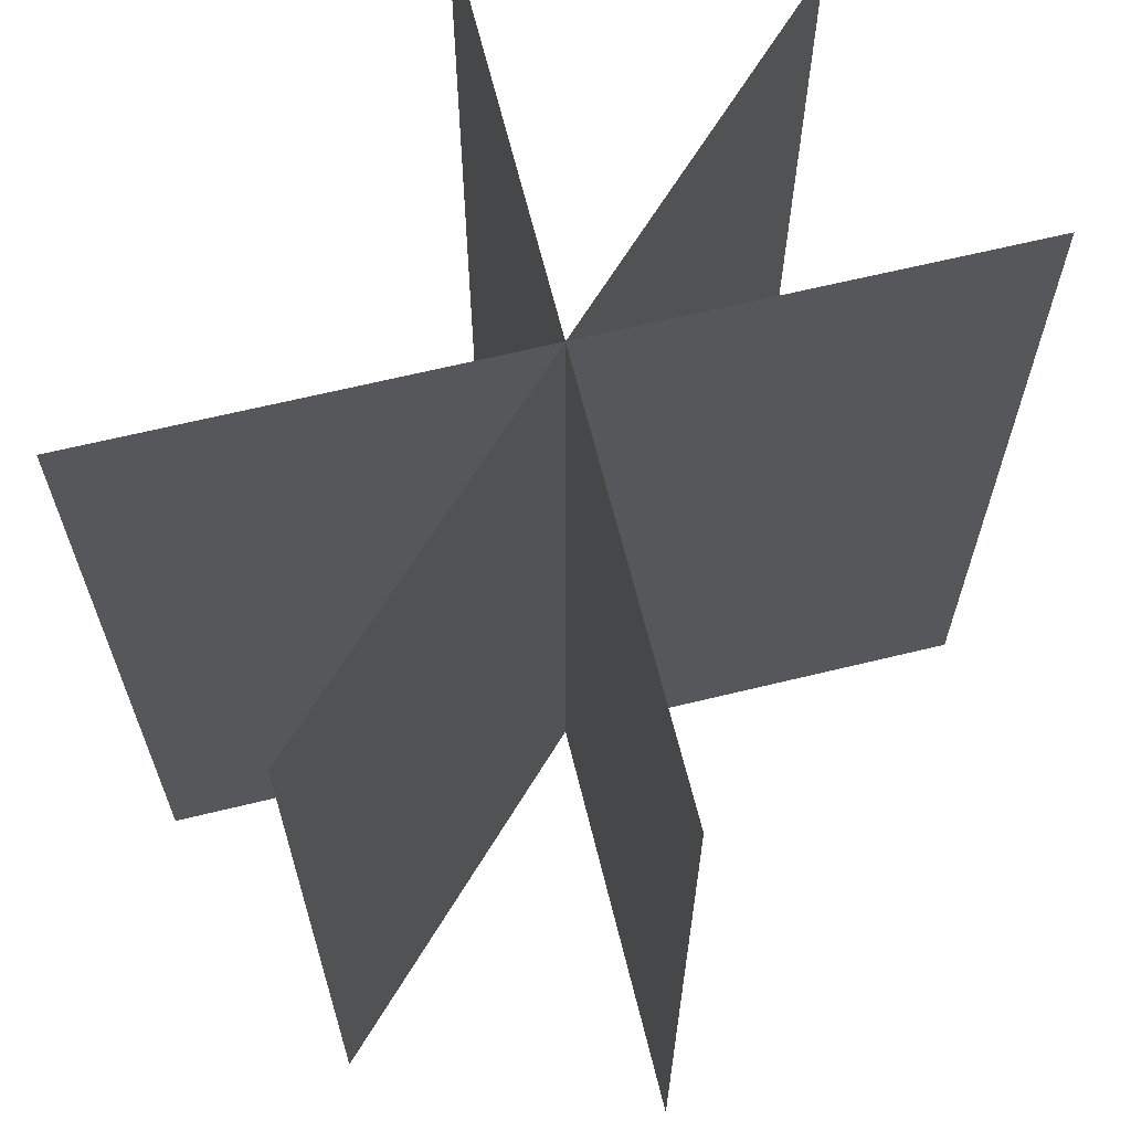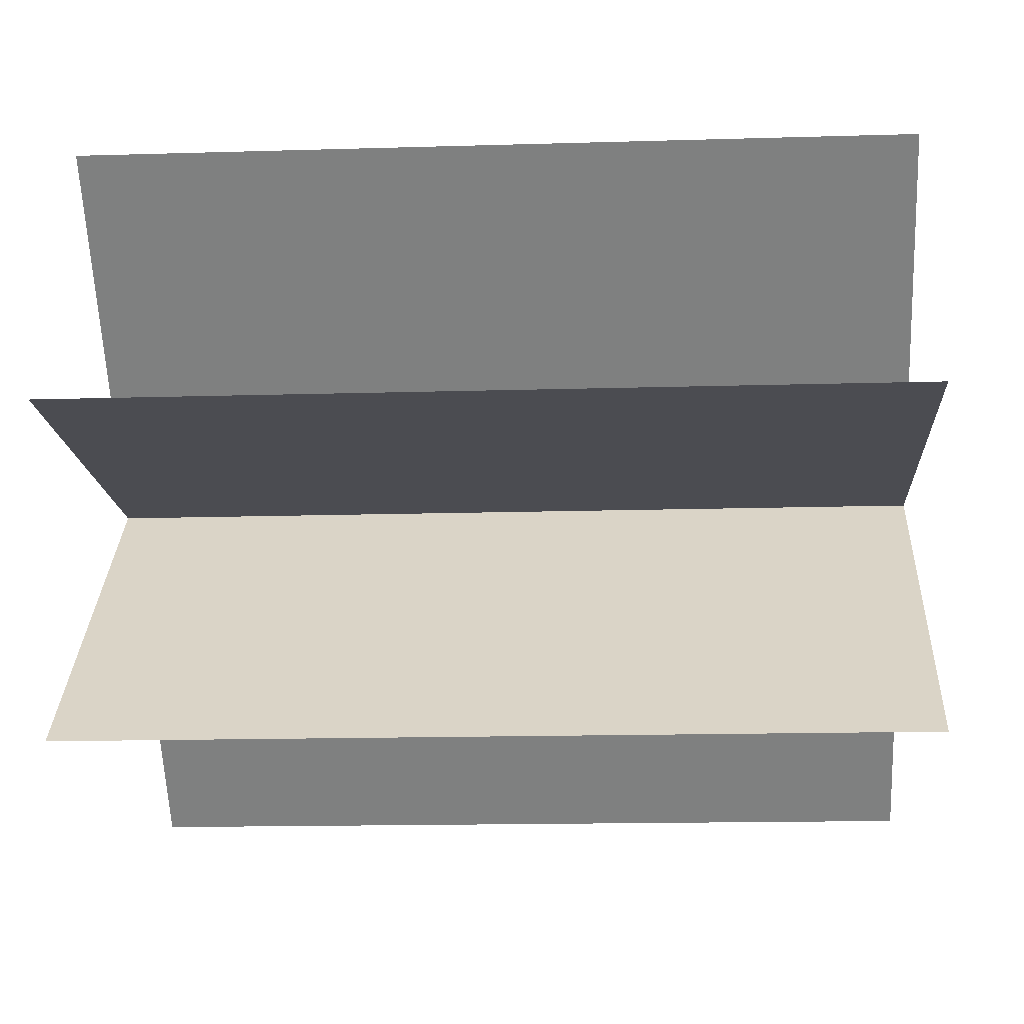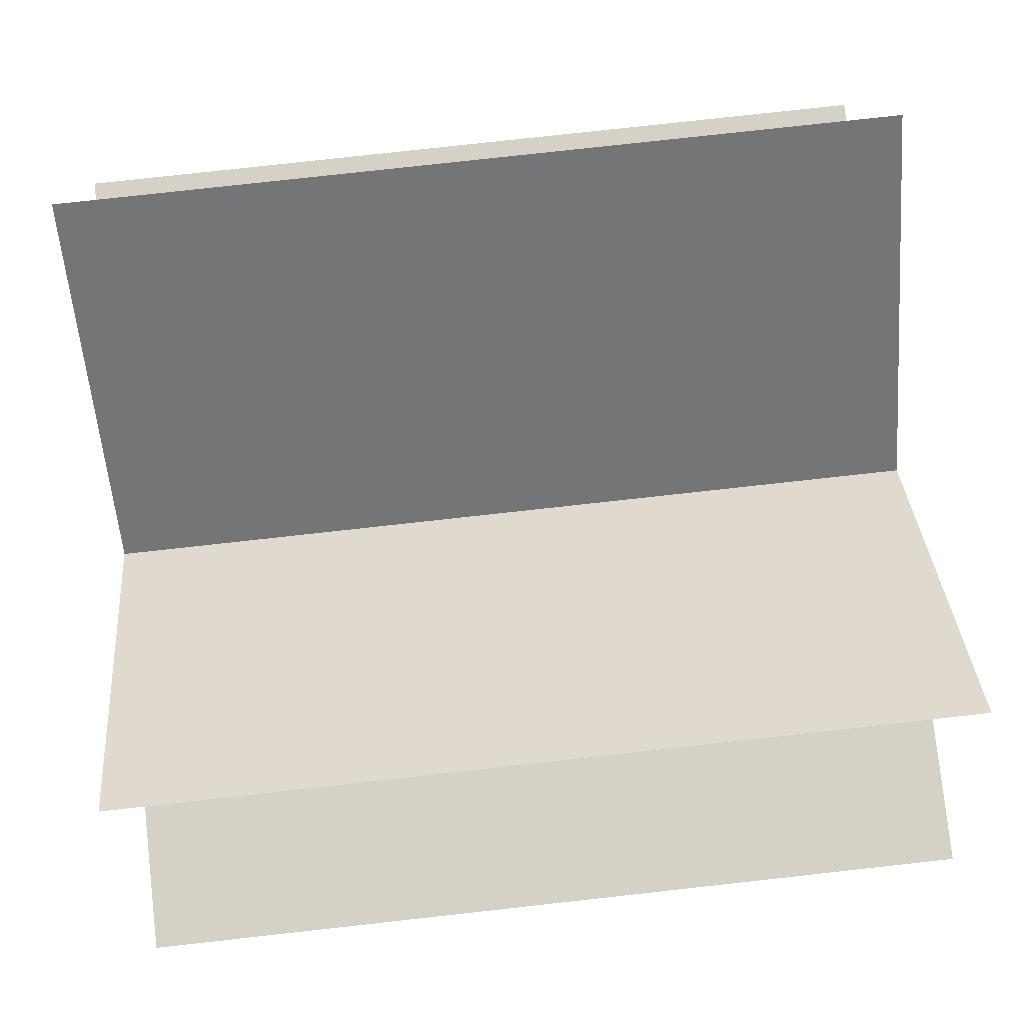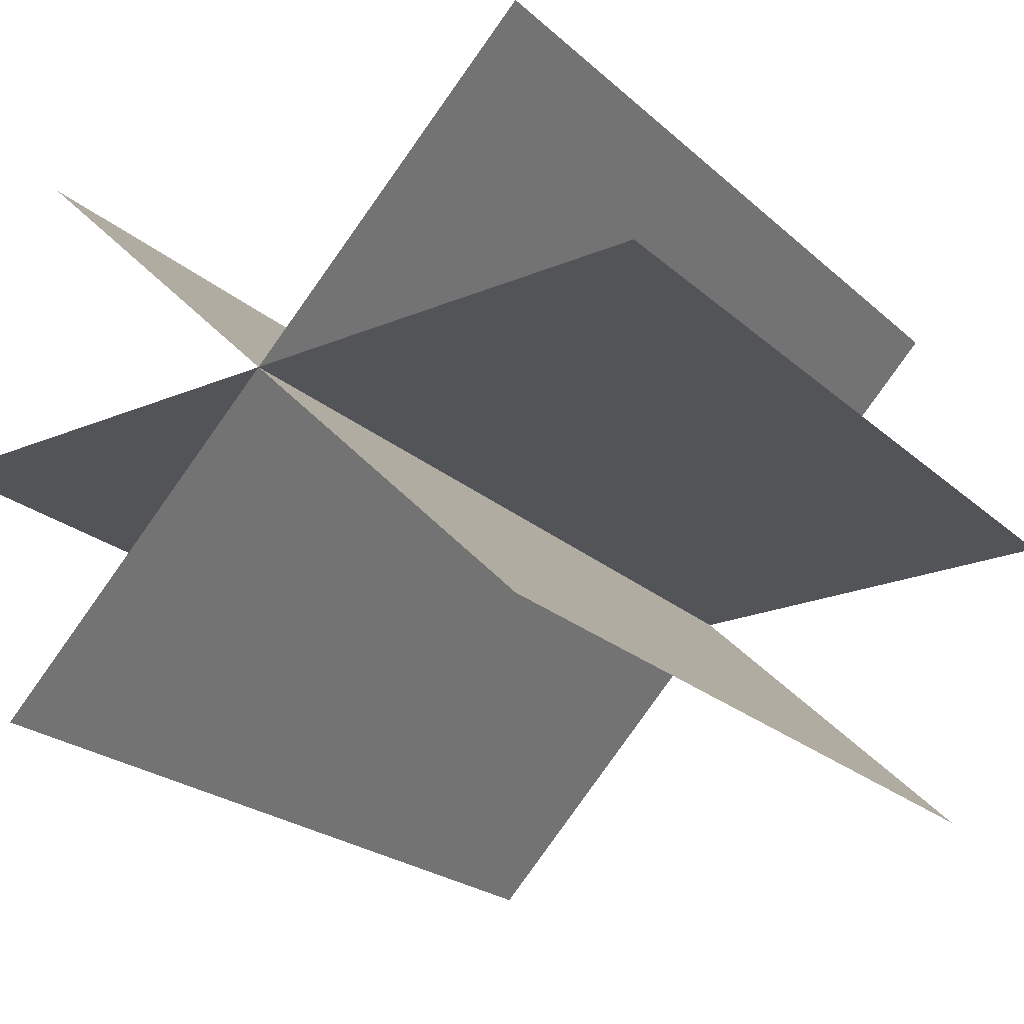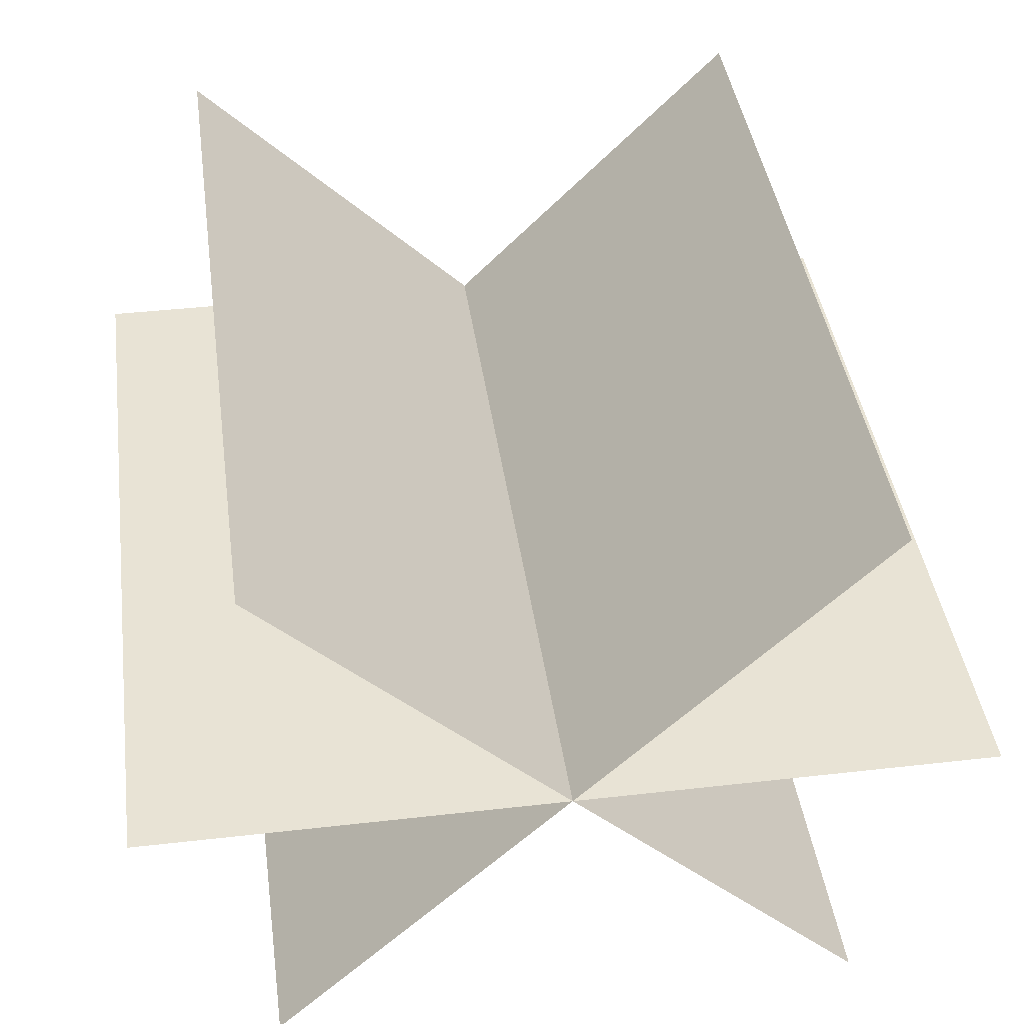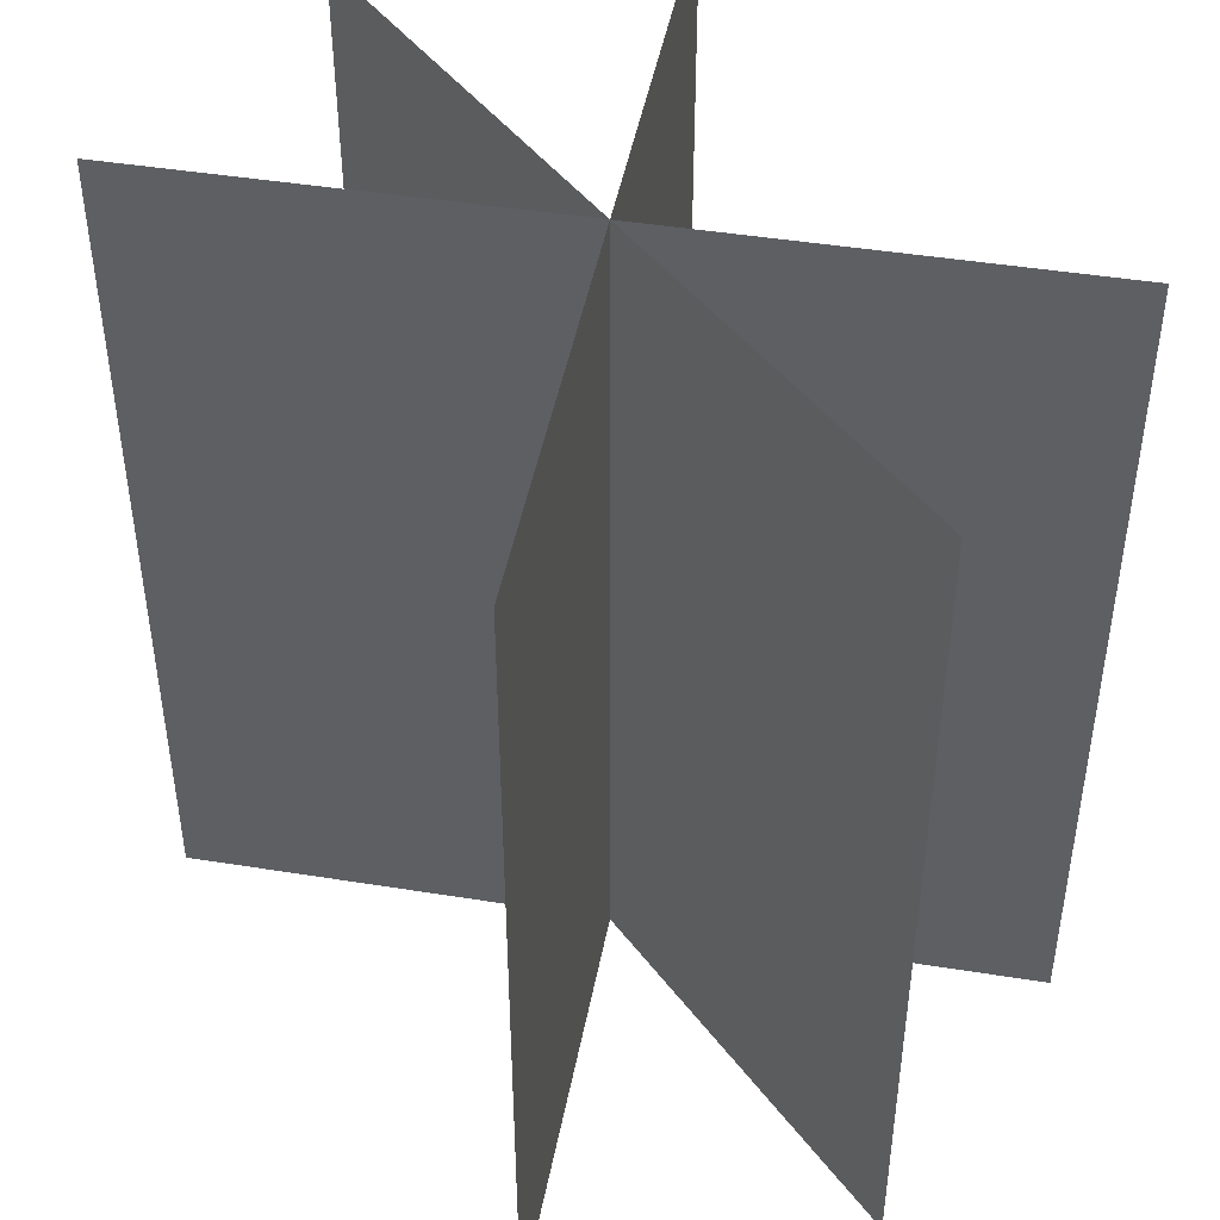
<metadata>
{"format":"obj","ext":"obj","renderer":"f3d","projection":"perspective","resolution":1024,"background":"white","views":[{"elev":65.2,"azim":-58.8,"up":"+Y"},{"elev":-15.3,"azim":93.6,"up":"+Z"},{"elev":79.1,"azim":-96.3,"up":"+Z"},{"elev":-23.5,"azim":34.9,"up":"+Z"},{"elev":41.3,"azim":172.1,"up":"+Z"},{"elev":45.3,"azim":55.5,"up":"+Y"}]}
</metadata>
<code>
g default
v -3.187 0.04167 3.187
v 3.187 0.04167 -3.187
v -3.187 9.056 3.187
v 3.187 9.056 -3.187
v -3.187 0.04167 -3.187
v 3.187 0.04167 3.187
v -3.187 9.056 -3.187
v 3.187 9.056 3.187
v -4.507 0.04167 0
v 4.507 0.04167 0
v -4.507 9.056 0
v 4.507 9.056 0
g pPlane11
f 1 2 4 3
f 5 6 8 7
f 9 10 12 11

</code>
